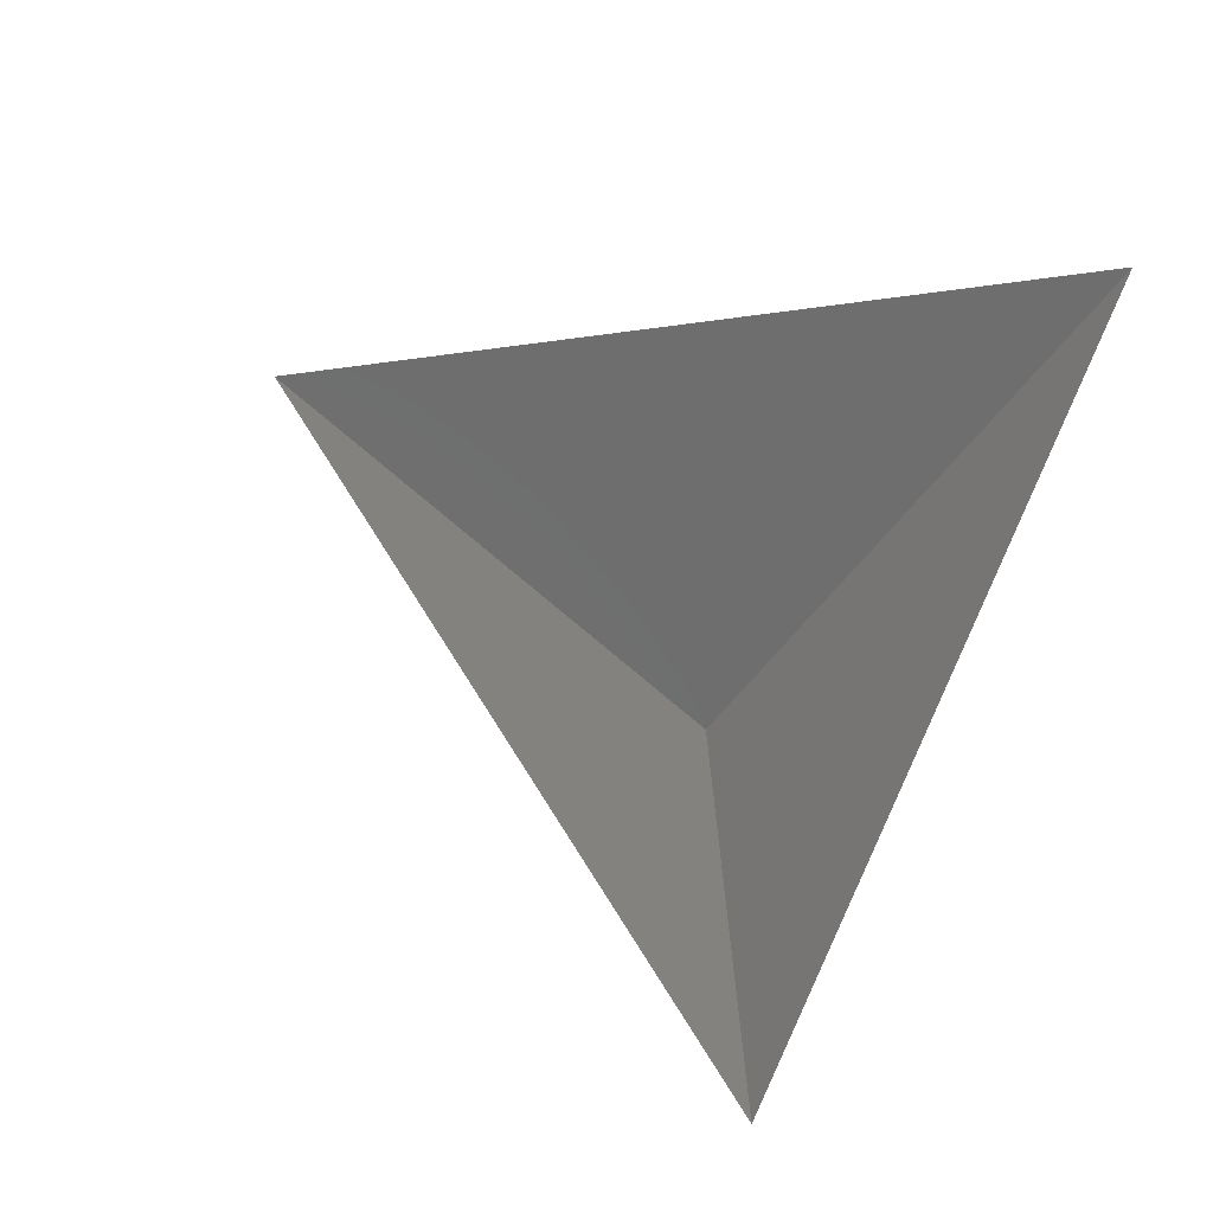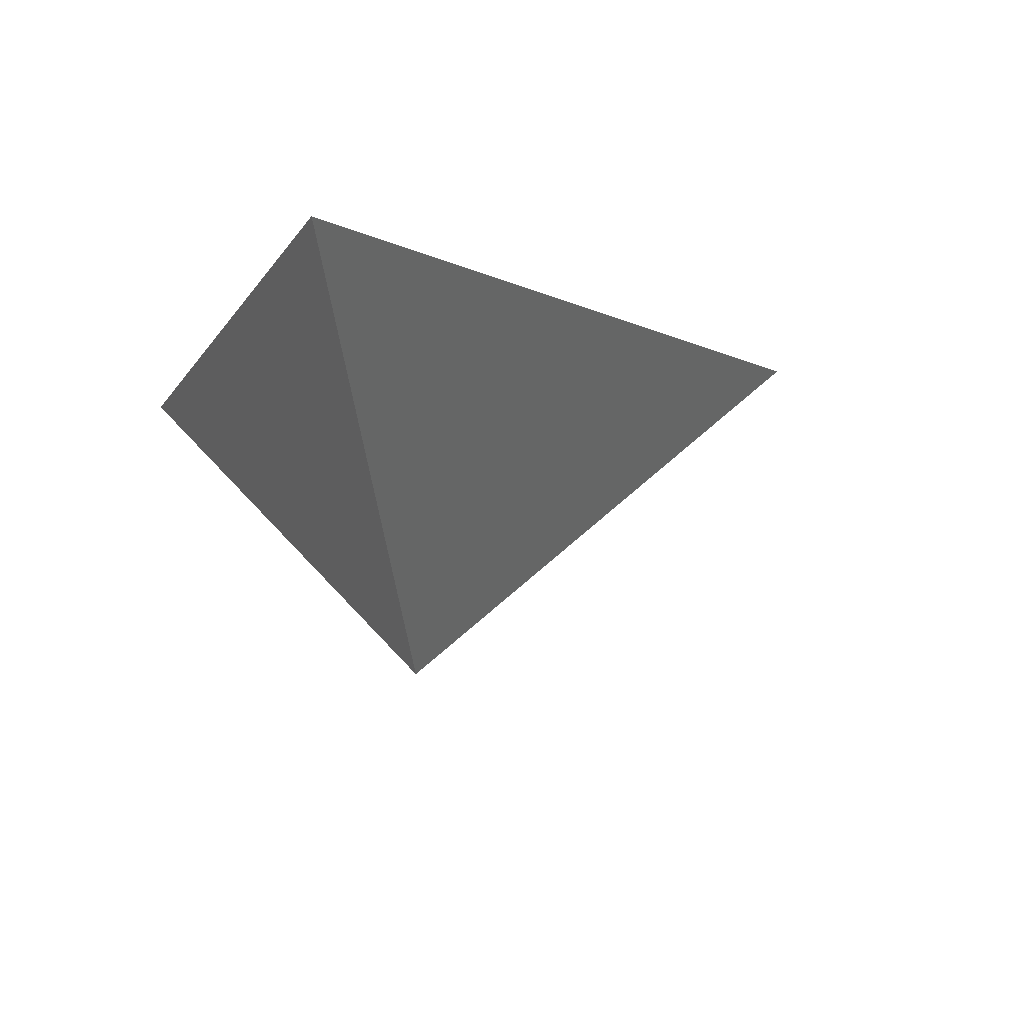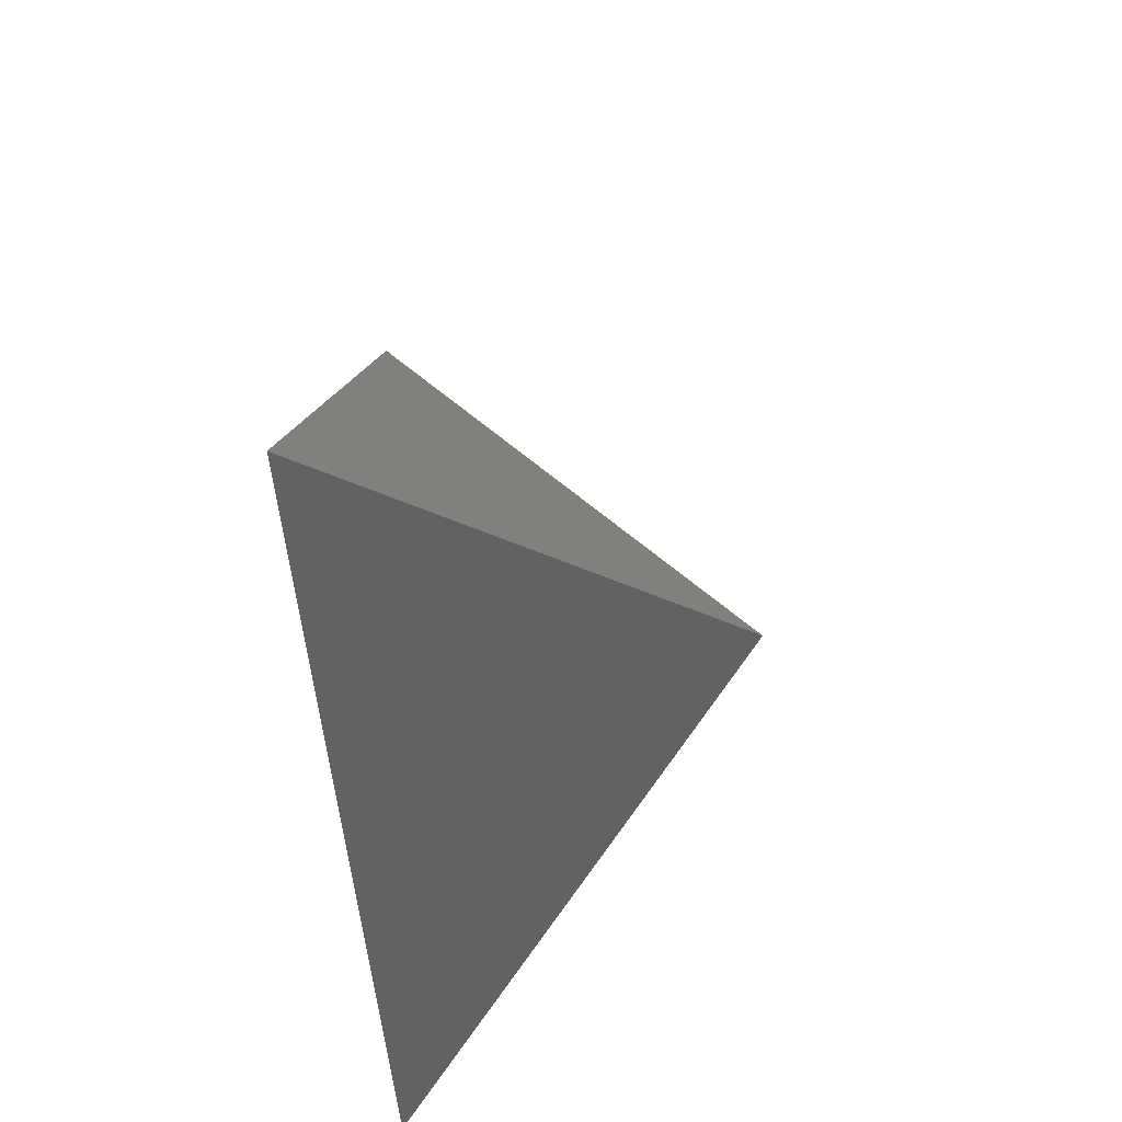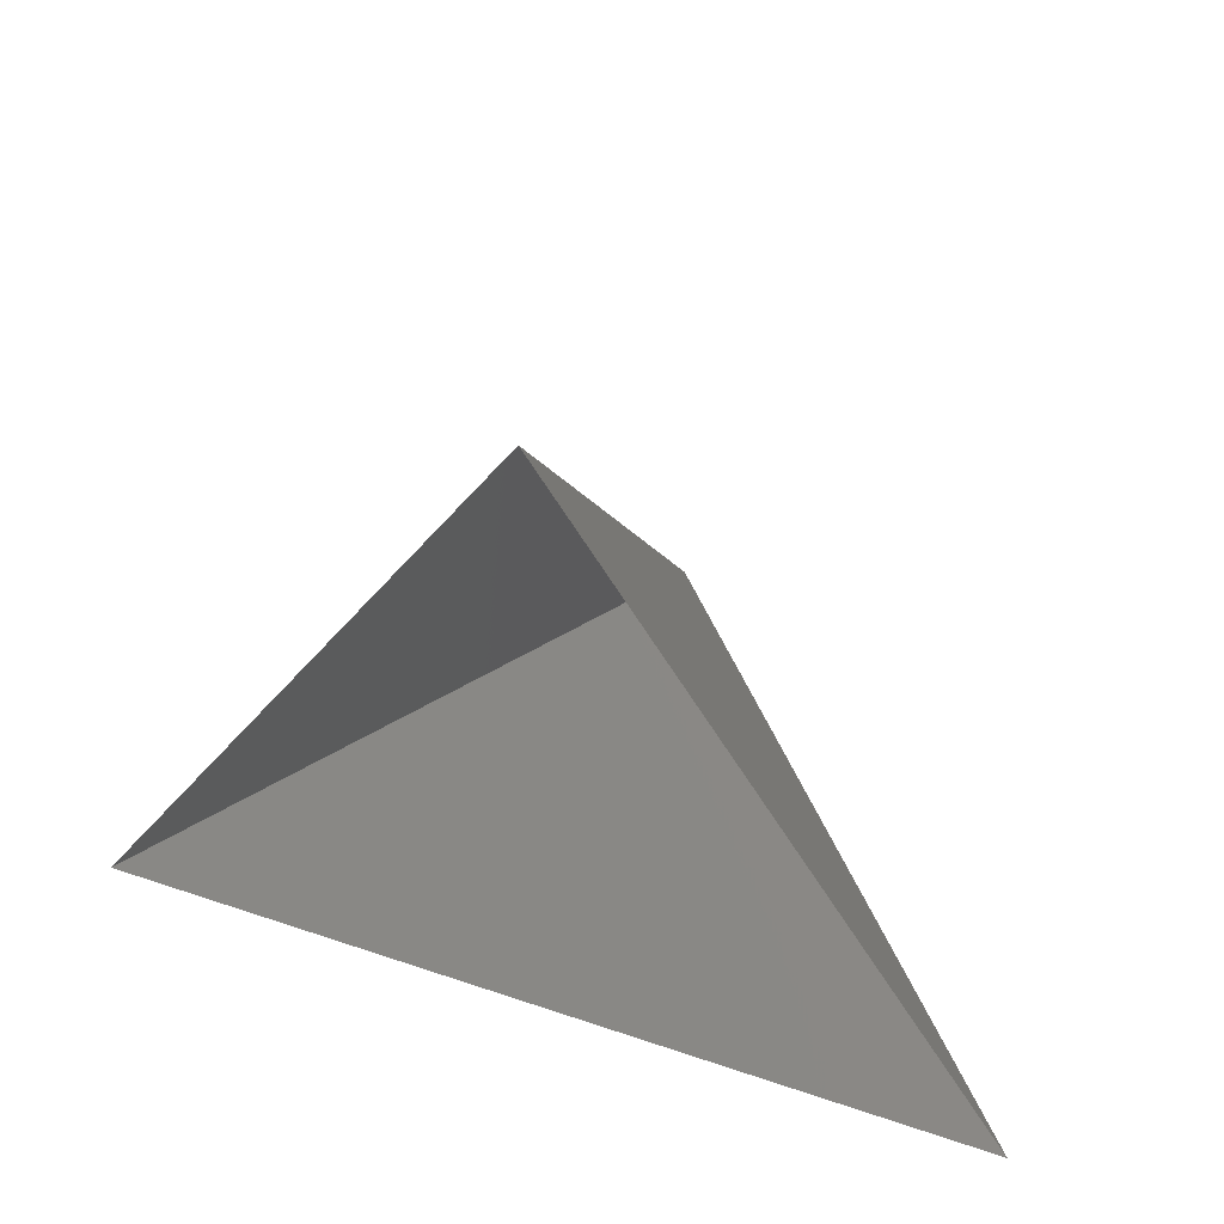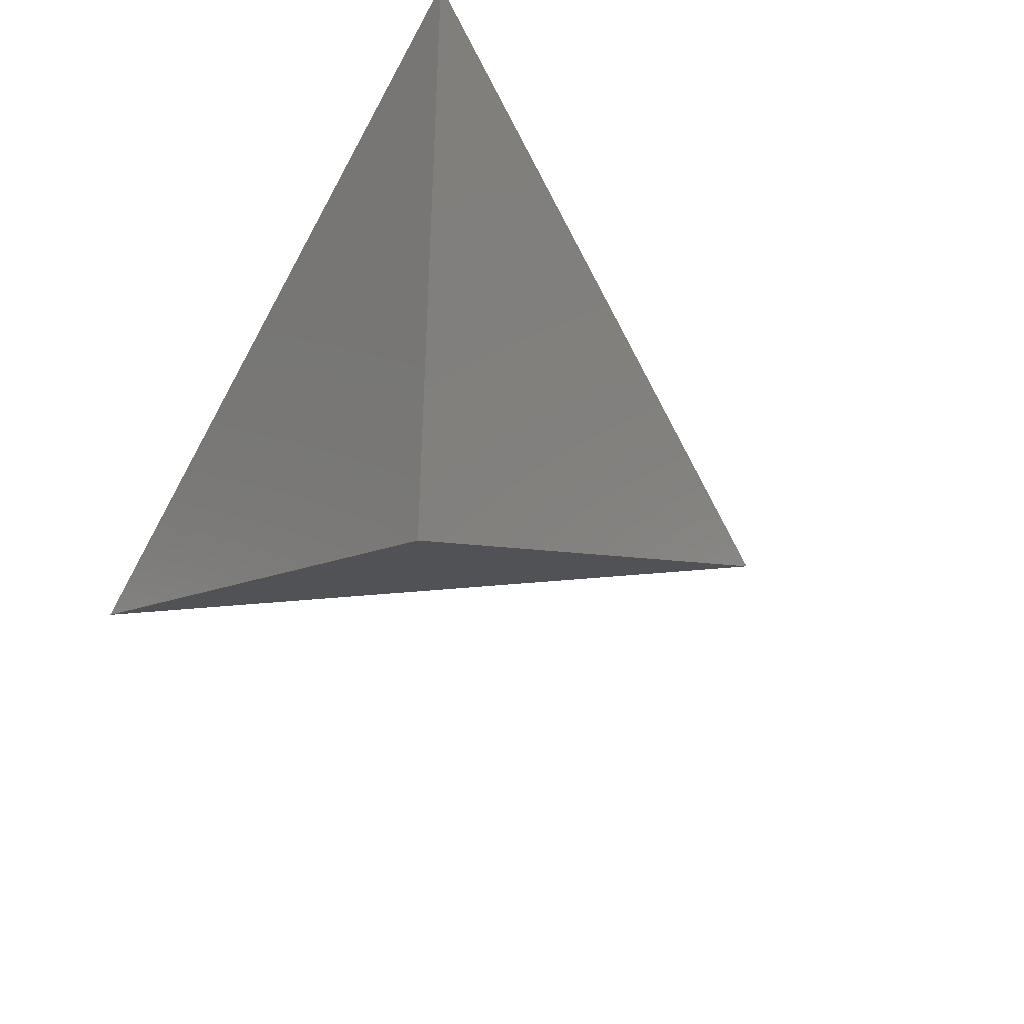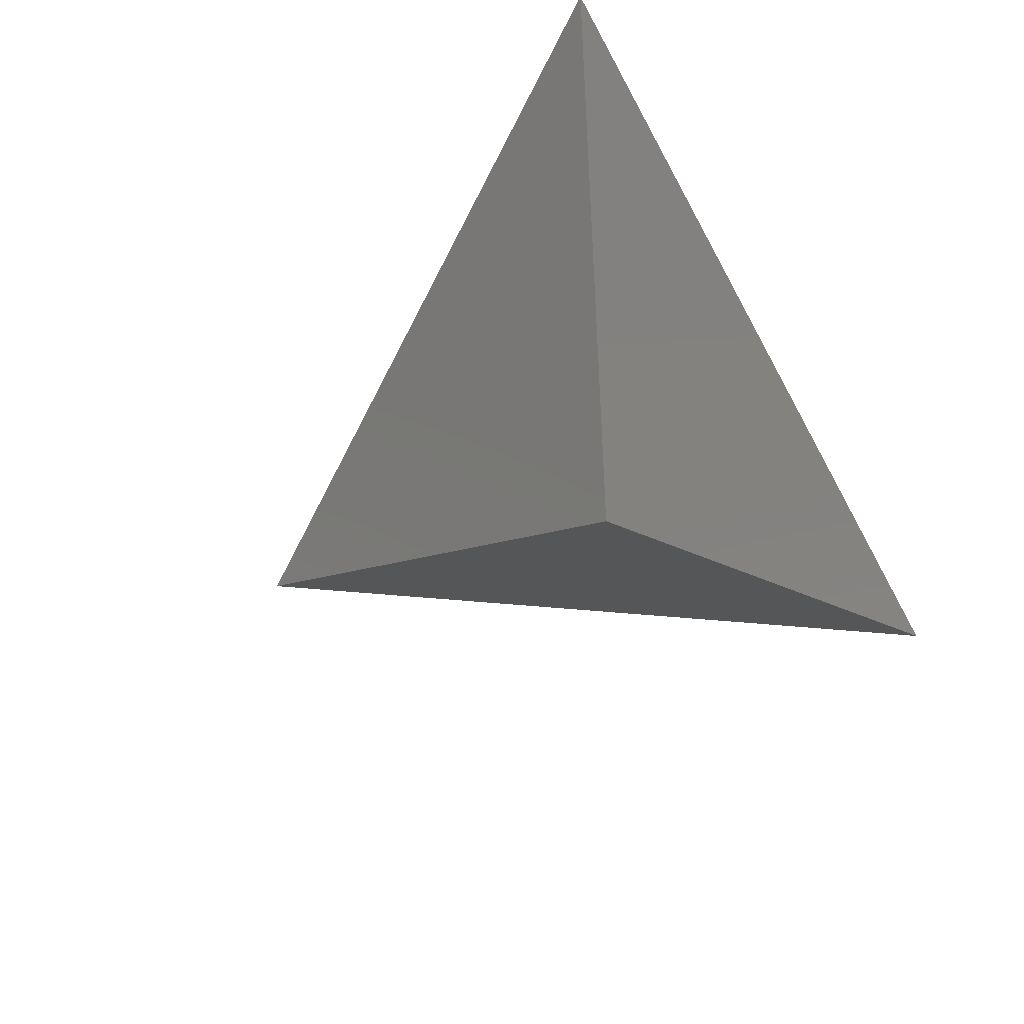
<metadata>
{"format":"stl","ext":"stl","renderer":"f3d","projection":"perspective","resolution":1024,"background":"white","views":[{"elev":63.5,"azim":-64.9,"up":"+Z"},{"elev":-8.5,"azim":71.7,"up":"+Z"},{"elev":-46.1,"azim":93.7,"up":"+Y"},{"elev":43.6,"azim":21.9,"up":"+Y"},{"elev":-65.1,"azim":61.2,"up":"+Z"},{"elev":-71.0,"azim":-61.1,"up":"+Z"}]}
</metadata>
<code>
# stl→obj: 4 verts, 3 faces
v -5 -17 25.5
v 7 -17 25.5
v 1 -14 20.5
v 1 -8 25.5
f 1 2 3
f 2 4 3
f 4 1 3

</code>
